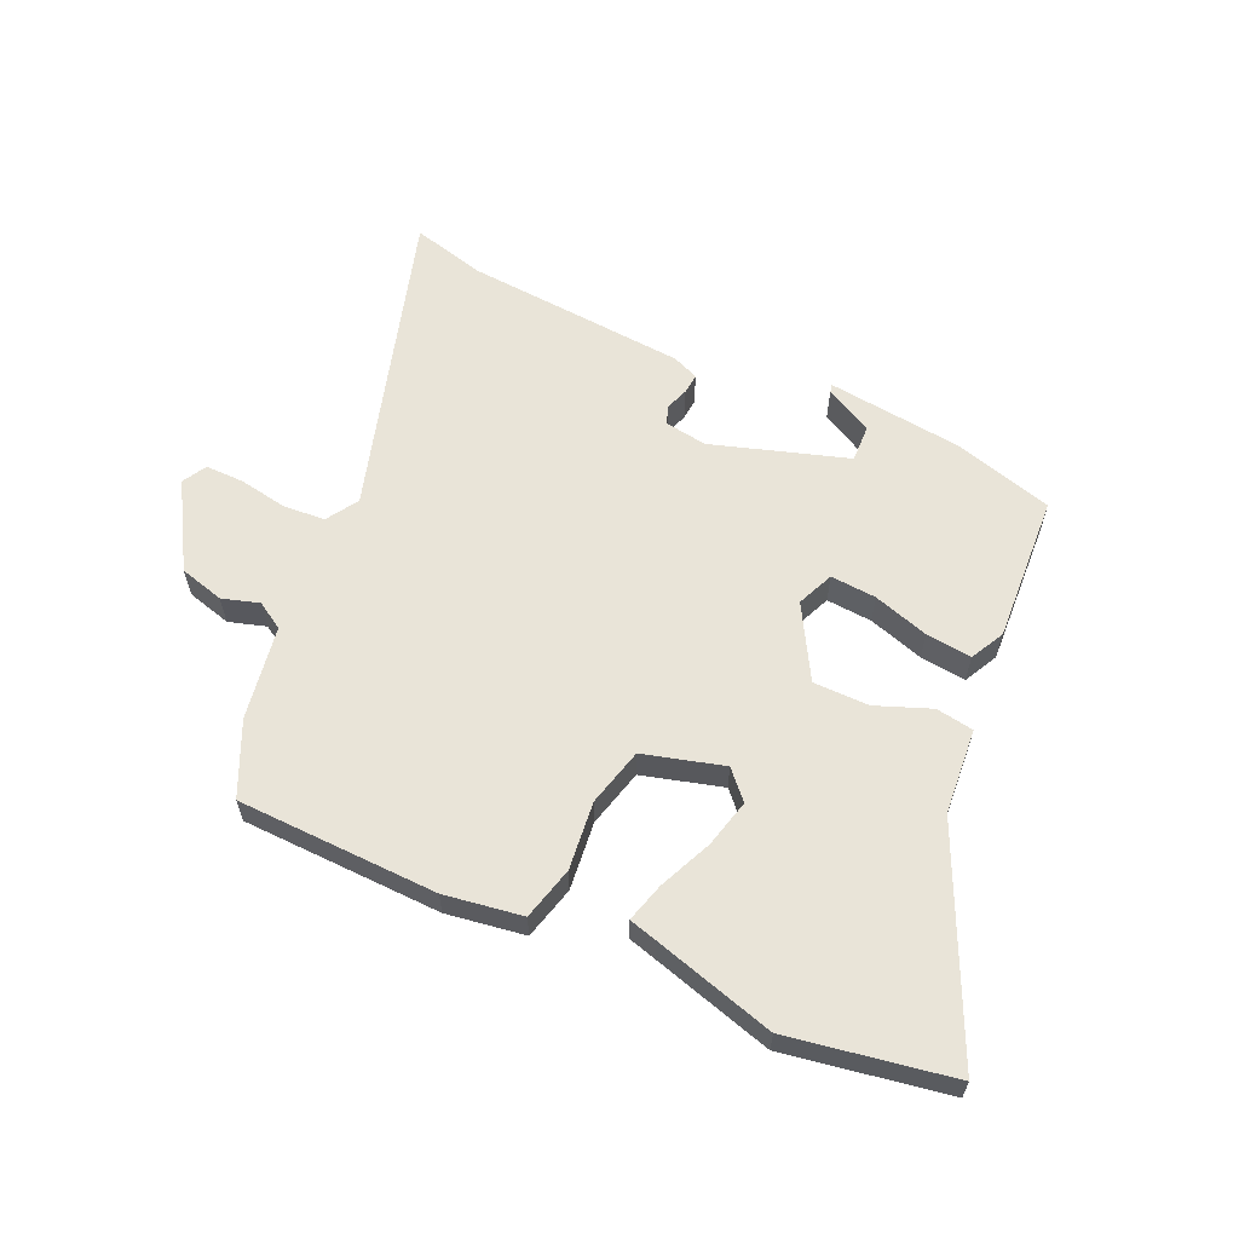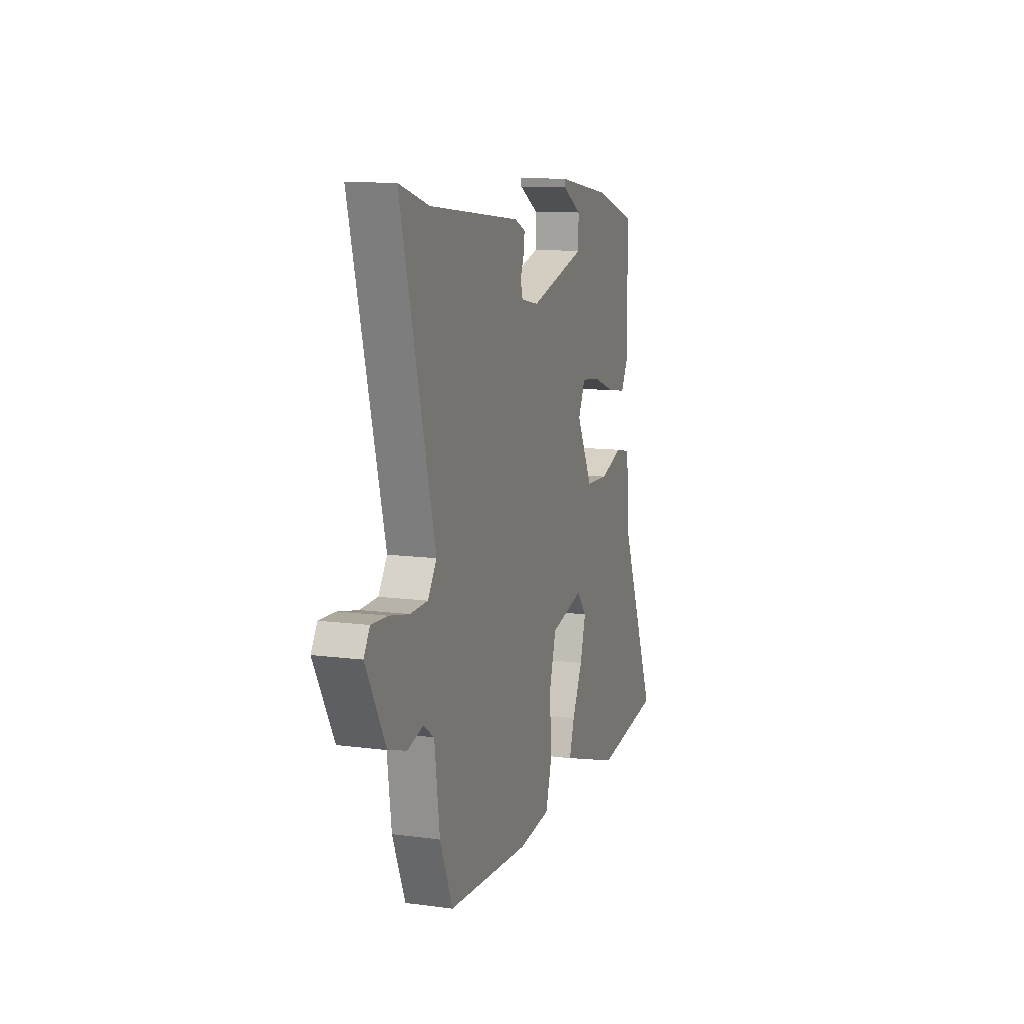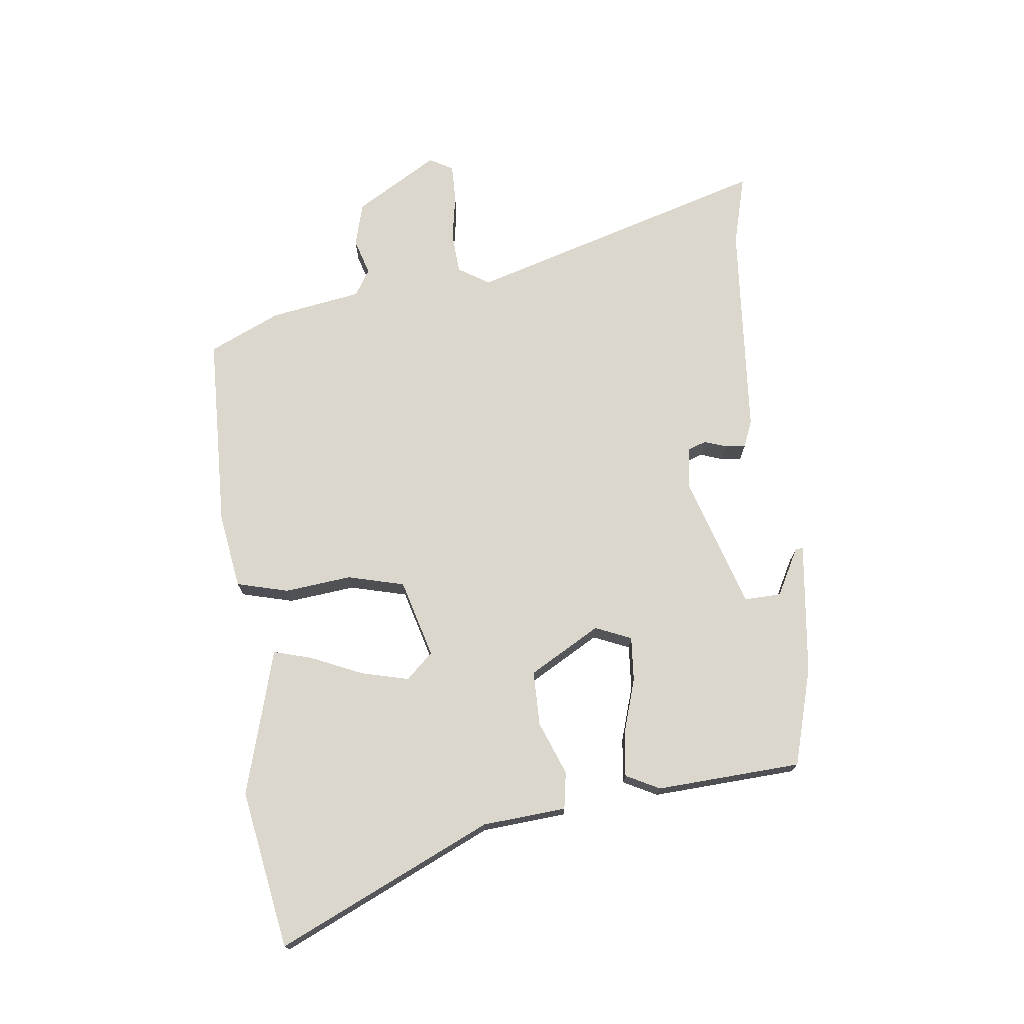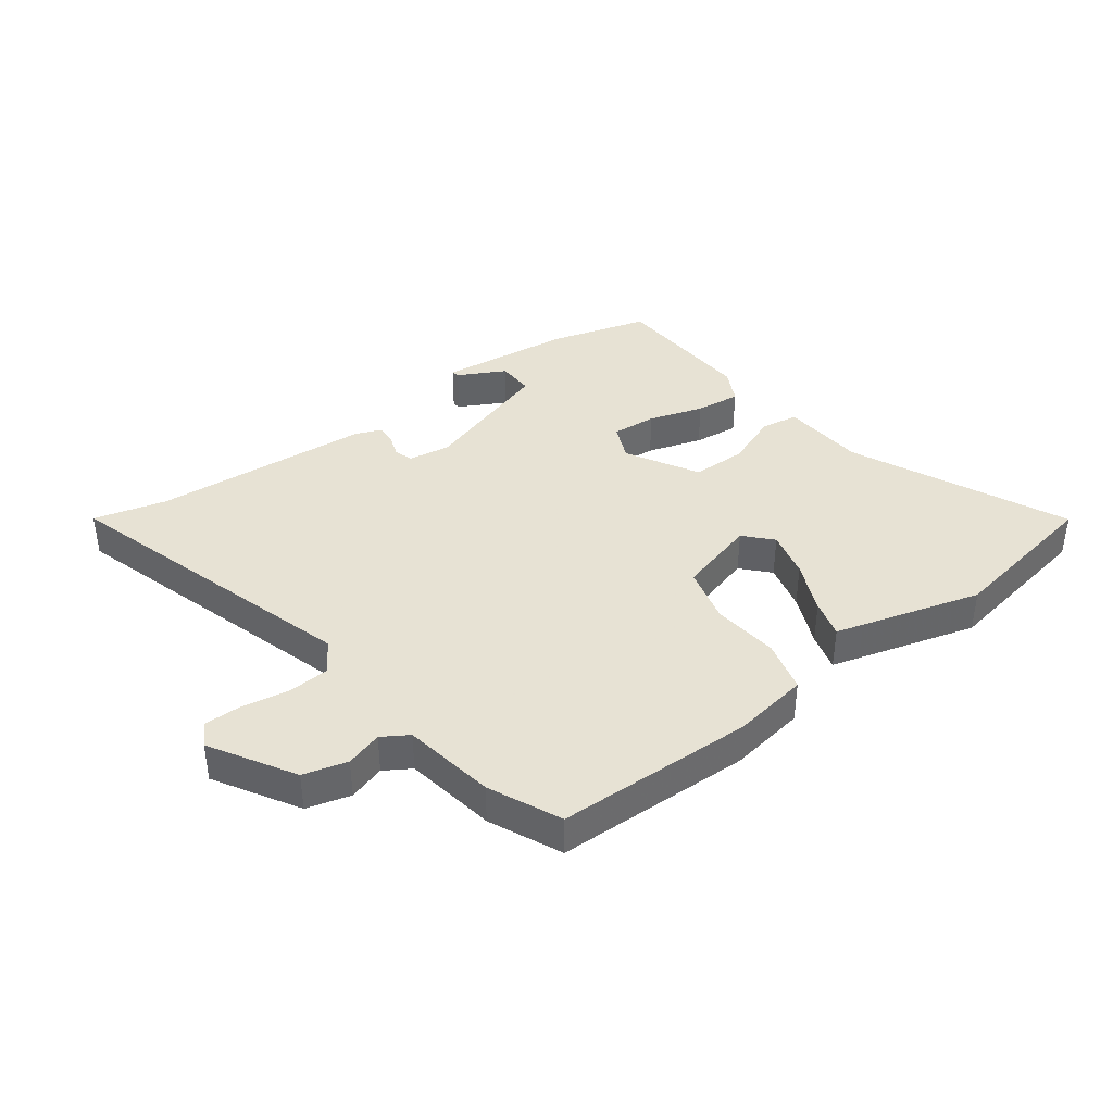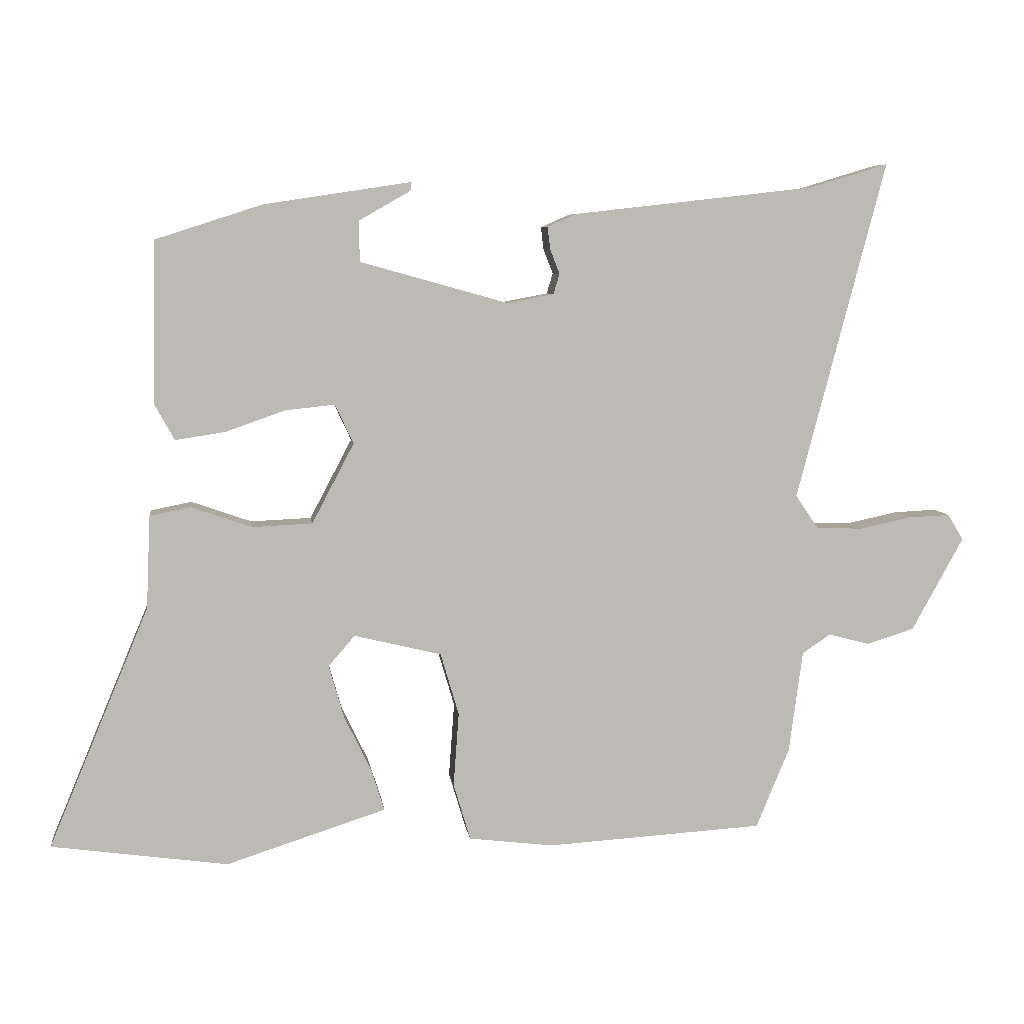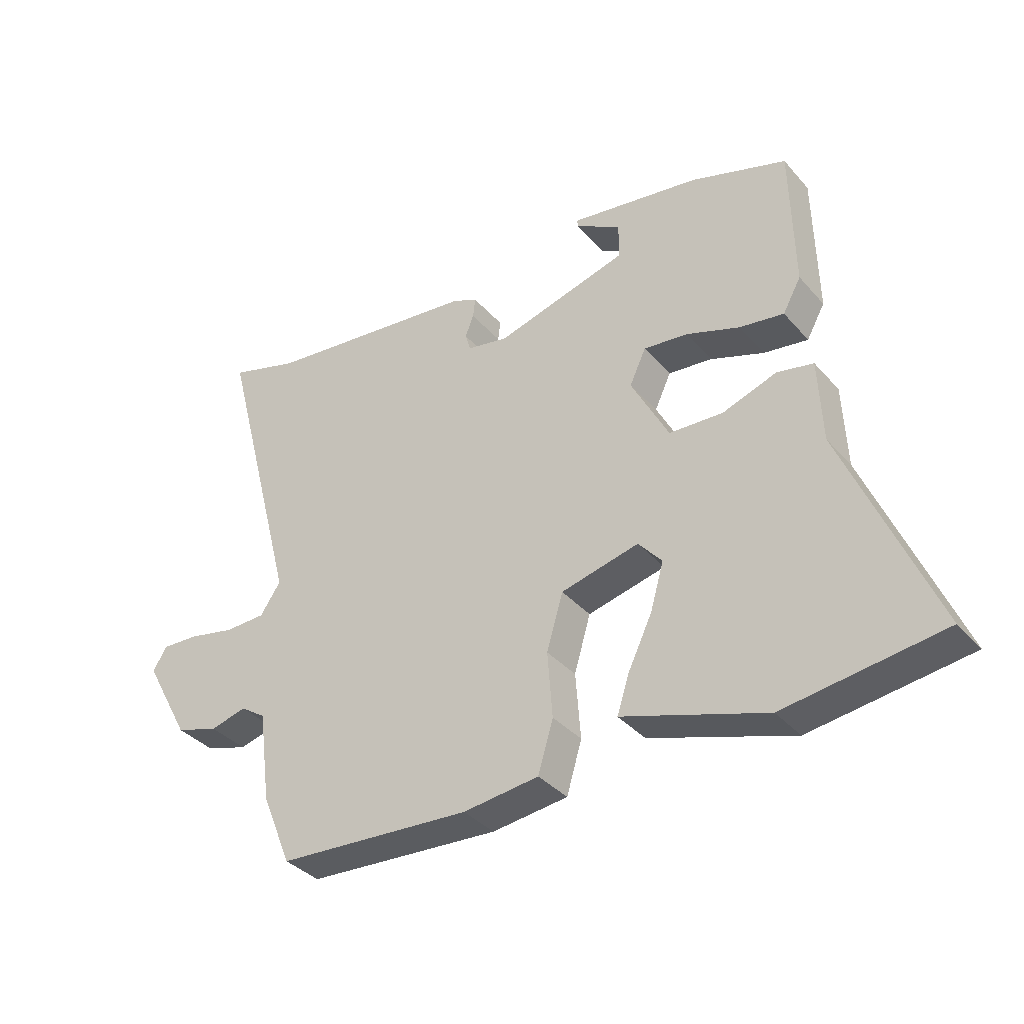
<metadata>
{"format":"obj","ext":"obj","renderer":"f3d","projection":"perspective","resolution":1024,"background":"white","views":[{"elev":60.5,"azim":-157.6,"up":"+Y"},{"elev":11.4,"azim":108.0,"up":"+Z"},{"elev":72.8,"azim":-98.7,"up":"+Y"},{"elev":39.7,"azim":141.4,"up":"+Y"},{"elev":6.7,"azim":-7.3,"up":"+Z"},{"elev":-36.2,"azim":-144.6,"up":"+Z"}]}
</metadata>
<code>
v -0.492 0.07 0.416
v -0.334 0.07 0.467
v -0.118 0.07 0.5
v -0.12 0.07 0.487
v -0.195 0.07 0.444
v -0.195 0.07 0.384
v 0.024 0.07 0.323
v 0.092 0.07 0.336
v 0.101 0.07 0.366
v 0.087 0.07 0.402
v 0.083 0.07 0.435
v 0.125 0.07 0.454
v 0.481 0.07 0.494
v 0.597 0.07 0.529
v 0.466 0.07 0.03
v 0.5 0.07 -0.02
v 0.568 0.07 -0.022
v 0.644 0.07 -0.006
v 0.706 0.07 -0.003
v 0.729 0.07 -0.041
v 0.653 0.07 -0.179
v 0.582 0.07 -0.201
v 0.522 0.07 -0.185
v 0.48 0.07 -0.213
v 0.46 0.07 -0.364
v 0.411 0.07 -0.482
v 0.091 0.07 -0.502
v -0.034 0.07 -0.487
v -0.059 0.07 -0.403
v -0.051 0.07 -0.294
v -0.078 0.07 -0.202
v -0.207 0.07 -0.171
v -0.246 0.07 -0.216
v -0.224 0.07 -0.293
v -0.184 0.07 -0.376
v -0.164 0.07 -0.438
v -0.208 0.07 -0.452
v -0.4 0.07 -0.514
v -0.66 0.07 -0.478
v -0.512 0.07 -0.123
v -0.506 0.07 0.014
v -0.446 0.07 0.026
v -0.357 0.07 -0.005
v -0.268 0.07 -0.001
v -0.206 0.07 0.117
v -0.233 0.07 0.175
v -0.306 0.07 0.167
v -0.394 0.07 0.136
v -0.467 0.07 0.125
v -0.497 0.07 0.179
v -0.492 0 0.416
v -0.334 0 0.467
v -0.118 0 0.5
v -0.12 0 0.487
v -0.195 0 0.444
v -0.195 0 0.384
v 0.024 0 0.323
v 0.092 0 0.336
v 0.101 0 0.366
v 0.087 0 0.402
v 0.083 0 0.435
v 0.125 0 0.454
v 0.481 0 0.494
v 0.597 0 0.529
v 0.466 0 0.03
v 0.5 0 -0.02
v 0.568 0 -0.022
v 0.644 0 -0.006
v 0.706 0 -0.003
v 0.729 0 -0.041
v 0.653 0 -0.179
v 0.582 0 -0.201
v 0.522 0 -0.185
v 0.48 0 -0.213
v 0.46 0 -0.364
v 0.411 0 -0.482
v 0.091 0 -0.502
v -0.034 0 -0.487
v -0.059 0 -0.403
v -0.051 0 -0.294
v -0.078 0 -0.202
v -0.207 0 -0.171
v -0.246 0 -0.216
v -0.224 0 -0.293
v -0.184 0 -0.376
v -0.164 0 -0.438
v -0.208 0 -0.452
v -0.4 0 -0.514
v -0.66 0 -0.478
v -0.512 0 -0.123
v -0.506 0 0.014
v -0.446 0 0.026
v -0.357 0 -0.005
v -0.268 0 -0.001
v -0.206 0 0.117
v -0.233 0 0.175
v -0.306 0 0.167
v -0.394 0 0.136
v -0.467 0 0.125
v -0.497 0 0.179
f 50 1 2
f 49 50 2
f 48 49 2
f 47 48 2
f 46 47 2
f 45 46 2
f 40 41 42 43
f 39 40 43
f 38 39 43
f 37 38 43
f 34 35 36 37
f 33 34 37 43
f 32 33 43 44
f 28 29 30
f 27 28 30
f 26 27 30
f 25 26 30
f 24 25 30
f 23 24 30 31
f 21 22 23
f 20 21 23
f 19 20 23
f 18 19 23
f 17 18 23
f 31 32 44
f 23 31 44
f 17 23 44
f 16 17 44
f 13 14 15
f 12 13 15
f 11 12 15
f 10 11 15
f 9 10 15
f 8 9 15 16
f 2 3 4 5
f 45 2 5 6
f 16 44 45
f 8 16 45
f 7 8 45
f 6 7 45
f 52 51 100
f 52 100 99
f 52 99 98
f 52 98 97
f 52 97 96
f 52 96 95
f 93 92 91 90
f 93 90 89
f 93 89 88
f 93 88 87
f 87 86 85 84
f 93 87 84 83
f 94 93 83 82
f 80 79 78
f 80 78 77
f 80 77 76
f 80 76 75
f 80 75 74
f 81 80 74 73
f 73 72 71
f 73 71 70
f 73 70 69
f 73 69 68
f 73 68 67
f 94 82 81
f 94 81 73
f 94 73 67
f 94 67 66
f 65 64 63
f 65 63 62
f 65 62 61
f 65 61 60
f 65 60 59
f 66 65 59 58
f 55 54 53 52
f 56 55 52 95
f 95 94 66
f 95 66 58
f 95 58 57
f 95 57 56
f 1 51 52 2
f 2 52 53 3
f 3 53 54 4
f 4 54 55 5
f 5 55 56 6
f 6 56 57 7
f 7 57 58 8
f 8 58 59 9
f 9 59 60 10
f 10 60 61 11
f 11 61 62 12
f 12 62 63 13
f 13 63 64 14
f 14 64 65 15
f 15 65 66 16
f 16 66 67 17
f 17 67 68 18
f 18 68 69 19
f 19 69 70 20
f 20 70 71 21
f 21 71 72 22
f 22 72 73 23
f 23 73 74 24
f 24 74 75 25
f 25 75 76 26
f 26 76 77 27
f 27 77 78 28
f 28 78 79 29
f 29 79 80 30
f 30 80 81 31
f 31 81 82 32
f 32 82 83 33
f 33 83 84 34
f 34 84 85 35
f 35 85 86 36
f 36 86 87 37
f 37 87 88 38
f 38 88 89 39
f 39 89 90 40
f 40 90 91 41
f 41 91 92 42
f 42 92 93 43
f 43 93 94 44
f 44 94 95 45
f 45 95 96 46
f 46 96 97 47
f 47 97 98 48
f 48 98 99 49
f 49 99 100 50
f 50 100 51 1

</code>
